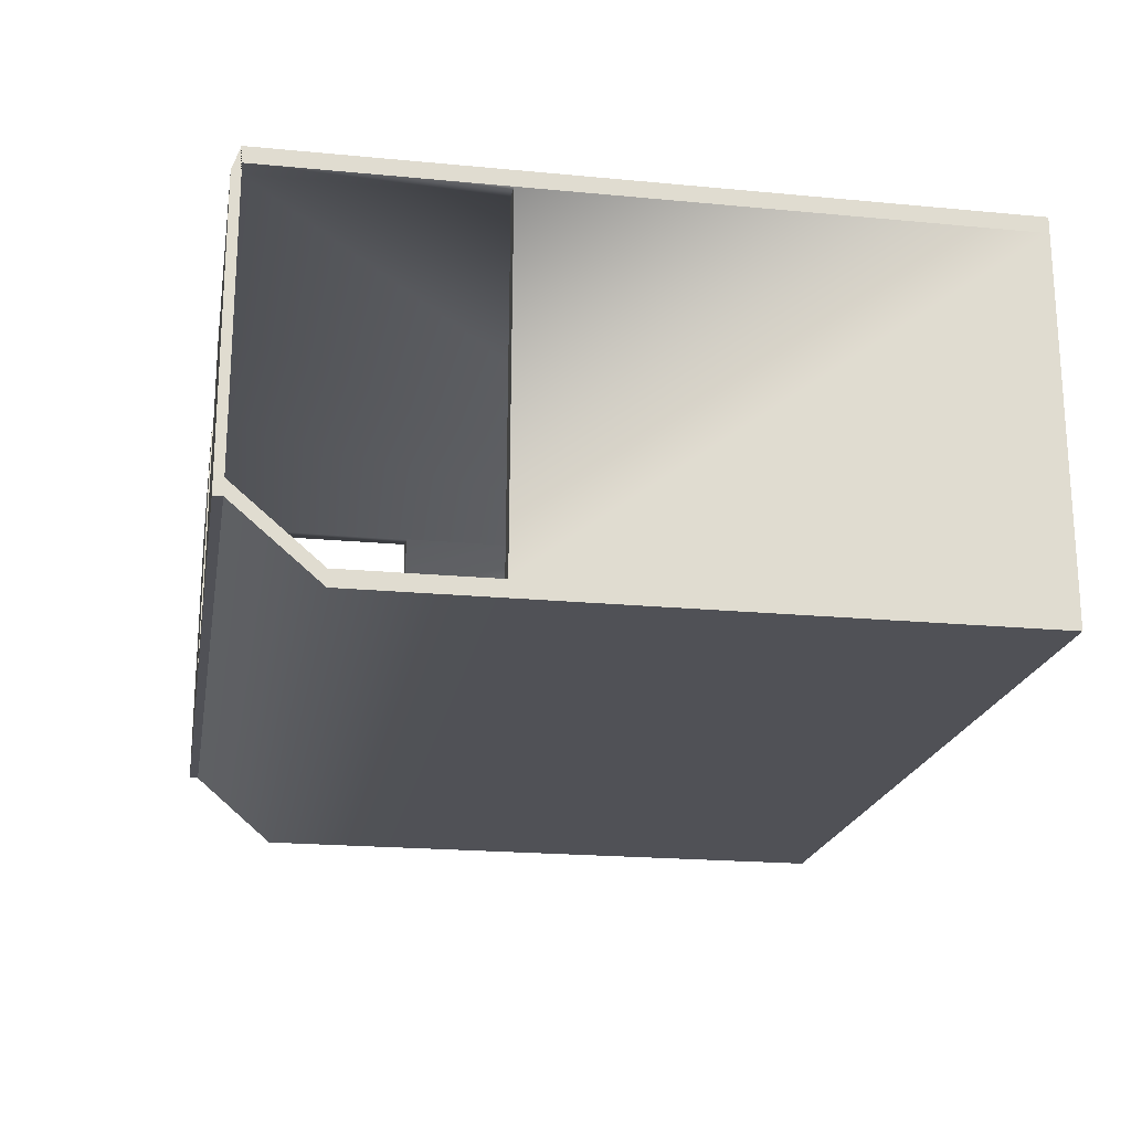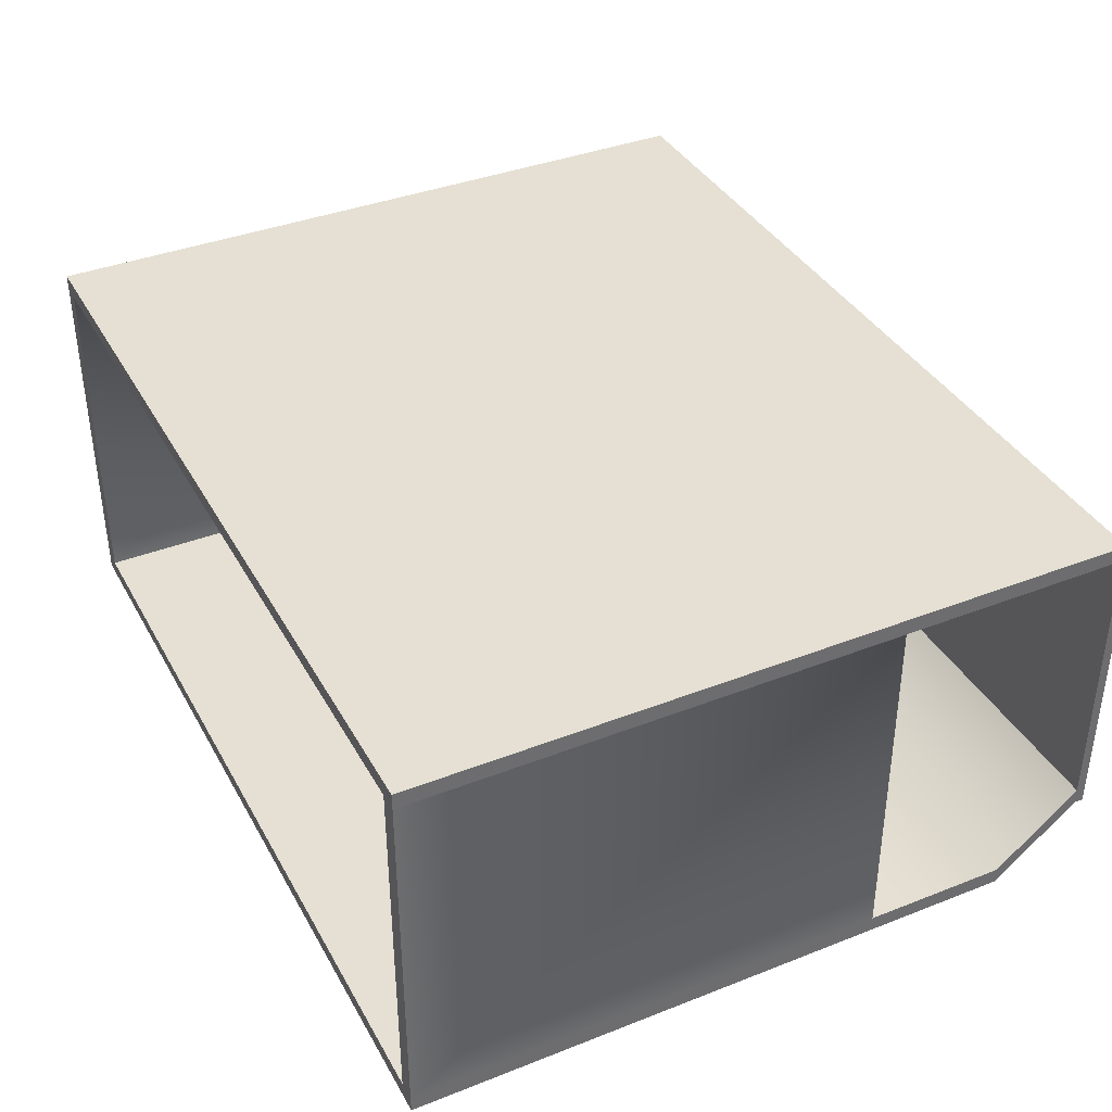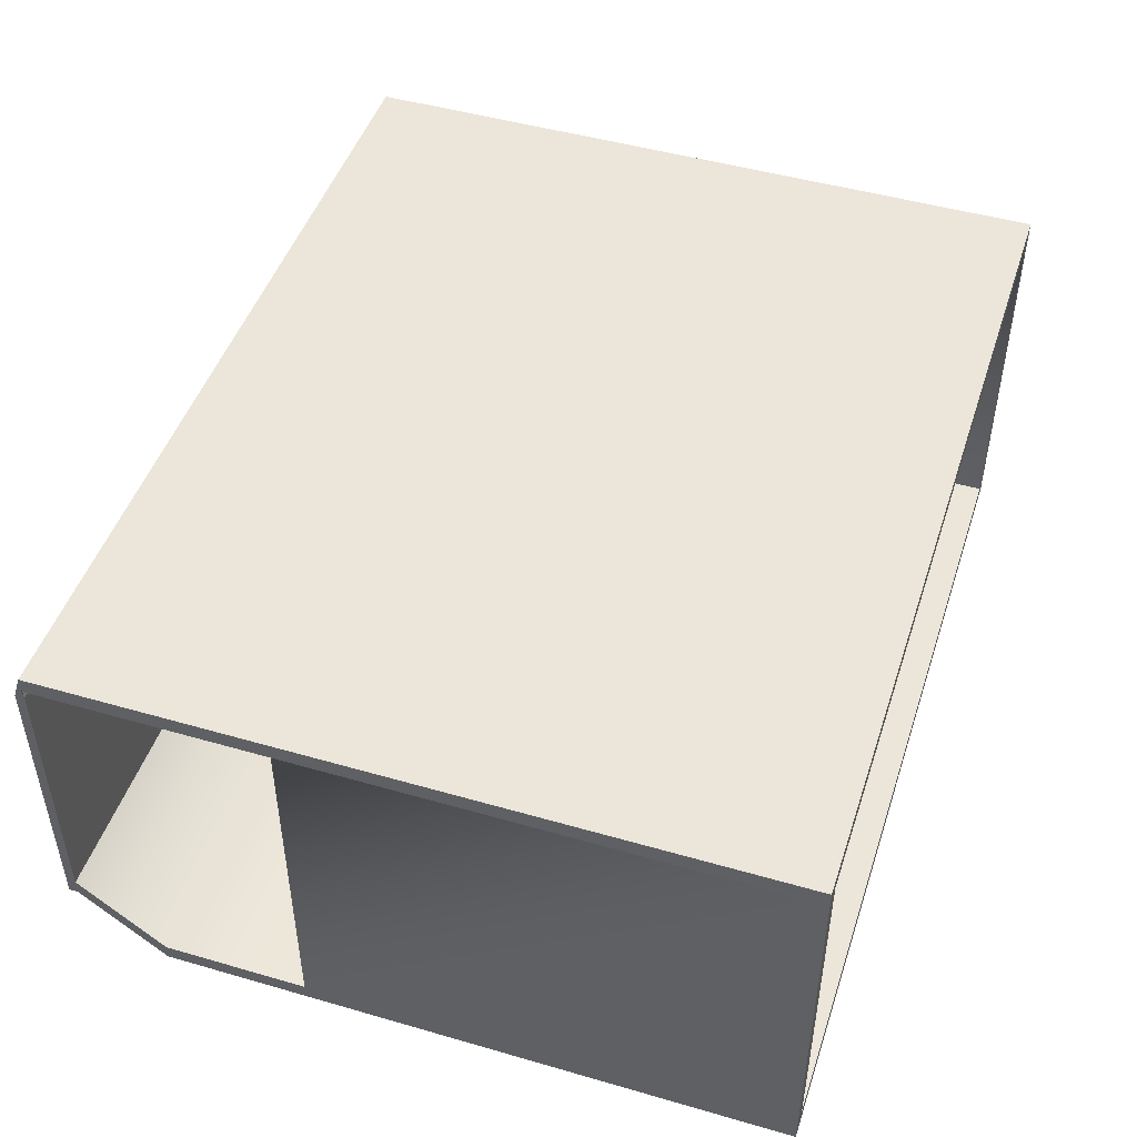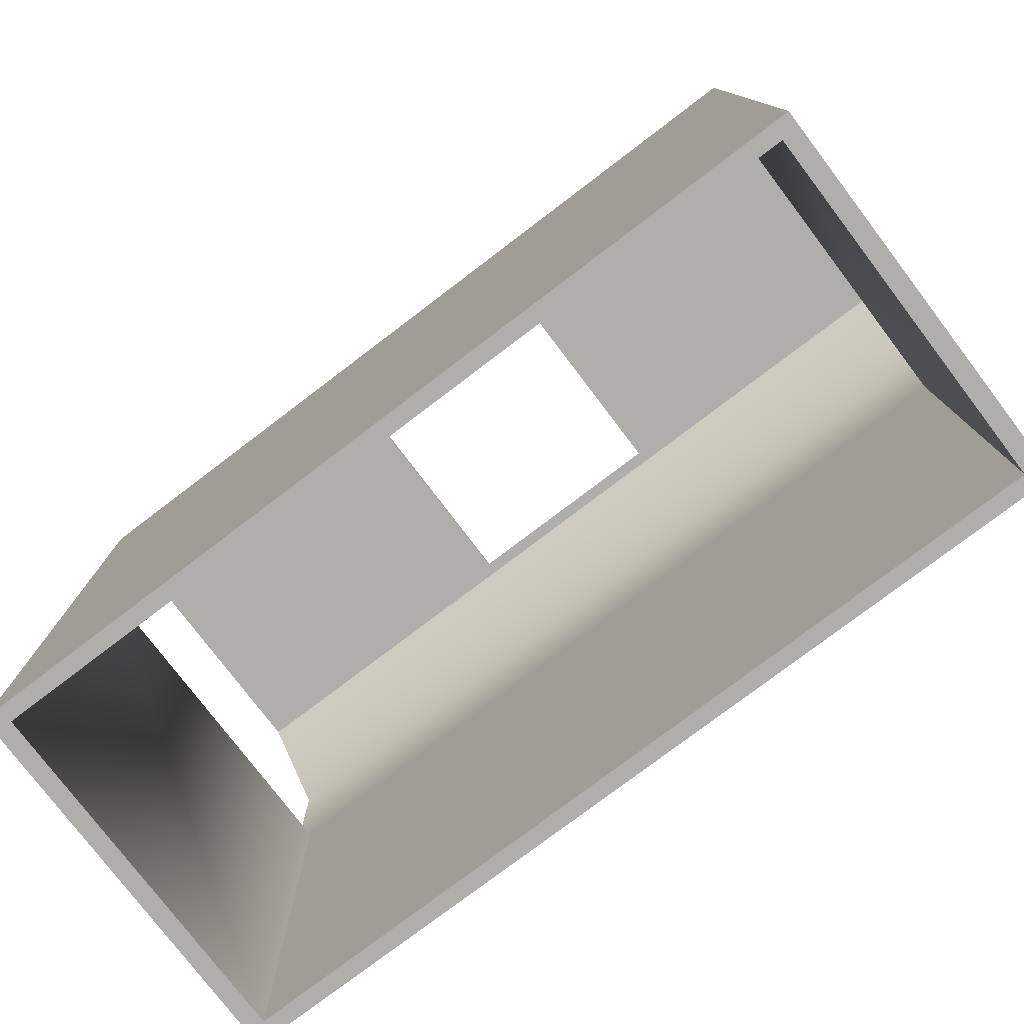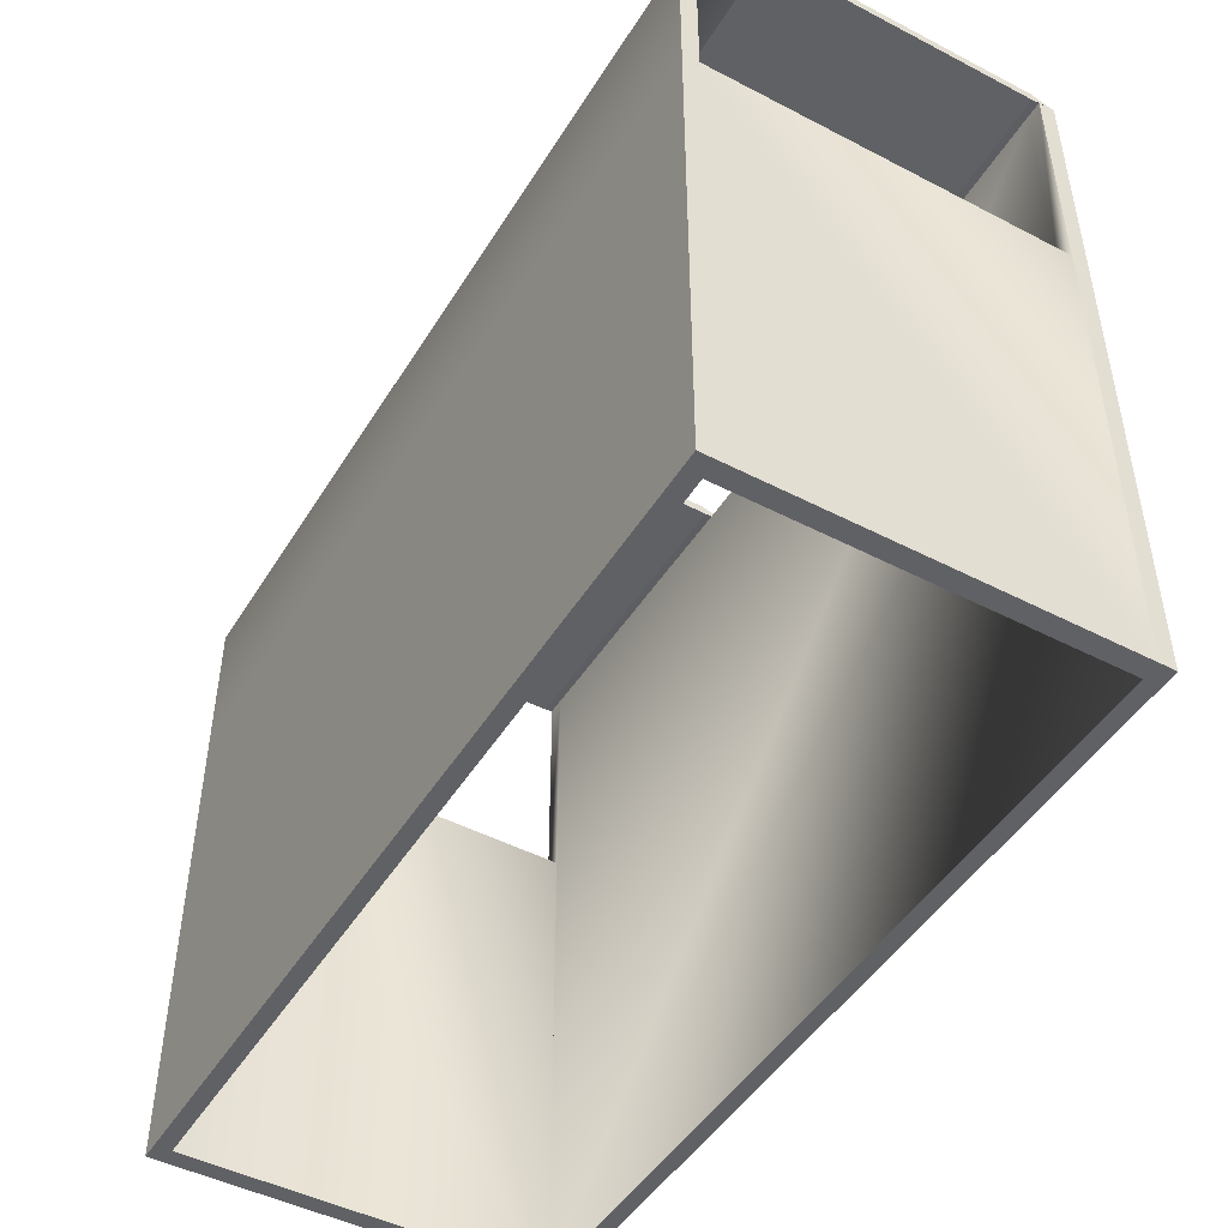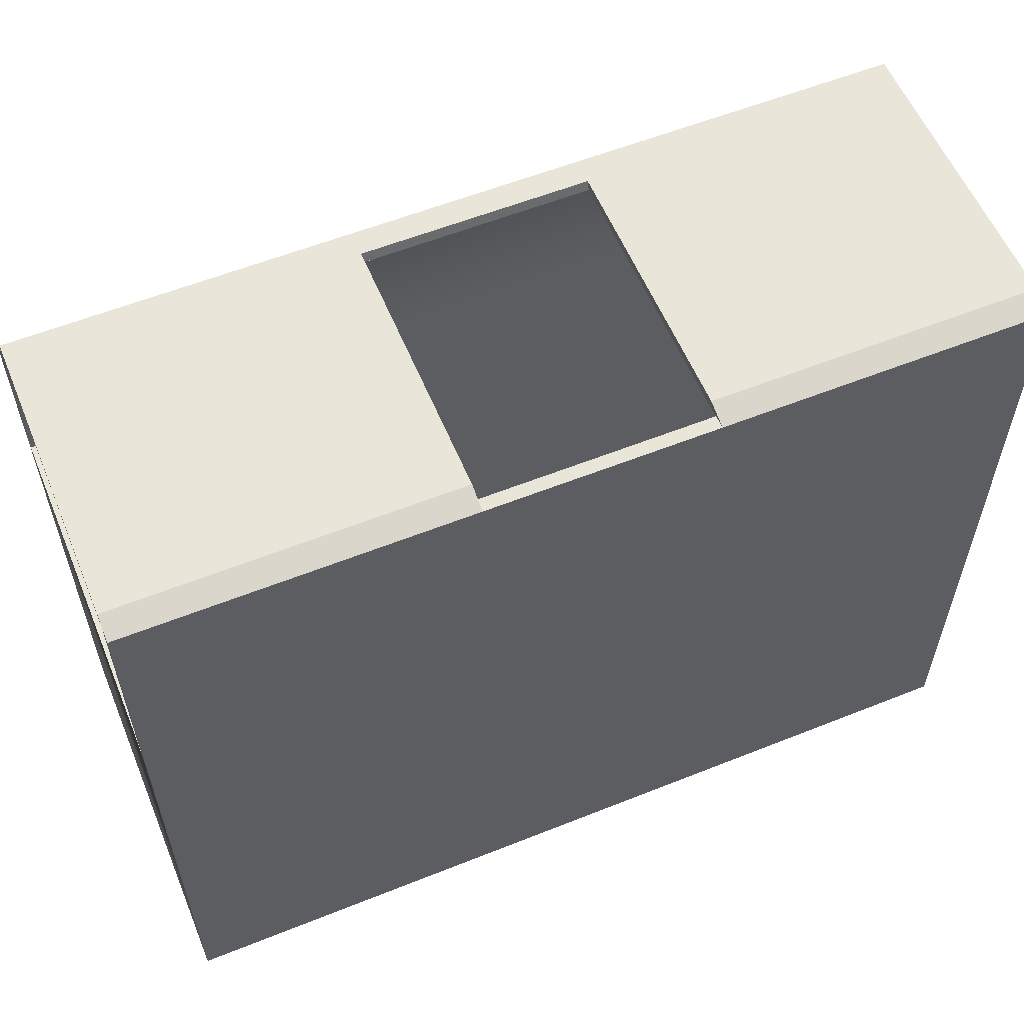
<metadata>
{"format":"obj","ext":"obj","renderer":"f3d","projection":"perspective","resolution":1024,"background":"white","views":[{"elev":-20.3,"azim":-99.9,"up":"+Z"},{"elev":38.1,"azim":63.6,"up":"+Z"},{"elev":47.6,"azim":-72.0,"up":"+Z"},{"elev":-77.8,"azim":37.2,"up":"+Y"},{"elev":-47.3,"azim":-120.3,"up":"+Y"},{"elev":57.9,"azim":-22.5,"up":"+Y"}]}
</metadata>
<code>
v  10.63 -8.779 4.738
v  10.63 8.587 4.738
v  2.827 8.587 4.738
v  -2.609 8.587 4.738
v  -10.63 8.587 4.738
v  -10.63 -8.779 4.738
v  -10.19 -8.779 4.346
v  10.19 -8.779 4.346
v  10.63 -8.779 4.346
v  -10.63 -8.779 4.346
v  10.63 2.943 4.346
v  10.63 8.587 4.346
v  -10.63 2.943 4.346
v  -10.63 8.587 4.346
v  10.19 8.587 4.346
v  10.19 2.943 4.346
v  -10.19 2.943 4.346
v  -10.19 8.587 4.346
v  10.19 -8.779 -4.346
v  10.63 -8.779 -4.346
v  10.19 2.988 -4.346
v  10.63 2.988 -4.346
v  -10.63 2.988 -4.346
v  -10.63 -8.779 -4.346
v  -10.19 2.988 -4.346
v  -10.19 -8.779 -4.346
v  10.63 6.503 -4.738
v  10.63 2.988 -4.738
v  -10.63 2.988 -4.738
v  -10.63 6.503 -4.738
v  10.63 -8.779 -4.738
v  -10.63 -8.779 -4.738
v  -10.63 8.779 -2.992
v  -10.63 8.779 -2.6
v  10.63 8.779 -2.6
v  10.63 8.779 -2.992
v  -10.63 8.555 -2.992
v  -10.63 6.503 -4.346
v  -10.63 8.555 -2.6
v  10.63 8.555 -2.992
v  -10.19 8.555 -2.6
v  -10.19 6.503 -4.346
v  10.19 6.503 -4.346
v  10.19 8.555 -2.6
v  10.63 8.555 -2.6
v  10.63 6.503 -4.346
v  -2.609 8.555 -2.302
v  2.827 8.555 -2.302
v  2.827 8.779 -2.376
v  -2.609 8.779 -2.376
v  10.63 8.555 -2.376
v  10.19 8.555 -2.376
v  10.63 8.779 -2.376
v  -10.63 8.779 -2.376
v  -10.63 8.555 -2.376
v  -10.19 8.555 -2.376
v  -2.609 8.779 4.15
v  -2.609 8.555 4.225
v  -10.63 8.779 4.15
v  -10.63 8.555 4.15
v  -10.19 8.555 4.15
v  2.827 8.555 4.225
v  2.827 8.779 4.15
v  10.19 8.555 4.15
v  10.63 8.555 4.15
v  10.63 8.779 4.15
v  2.855 8.587 4.42
v  -2.597 8.587 4.42
g Box289
f 1 2 3 4 5 6
f 7 8 9 1 6 10
f 11 12 2 1 9
f 13 10 6 5 14
f 15 12 11 16
f 17 13 14 18
f 9 8 19 20
f 8 16 21 19
f 16 11 22 21
f 11 9 20 22
f 10 13 23 24
f 13 17 25 23
f 17 7 26 25
f 7 10 24 26
f 27 28 29 30
f 19 21 25 26
f 31 20 19 26 24 32
f 31 28 22 20
f 33 34 35 36
f 37 30 38 39
f 40 27 30 37
f 41 42 43 44
f 27 40 45 46
f 30 29 23 38
f 42 38 23 25
f 41 39 38 42
f 43 46 45 44
f 32 29 28 31
f 42 25 21 43
f 28 27 46 22
f 29 32 24 23
f 22 46 43 21
f 37 39 34 33
f 47 48 49 50
f 45 40 36 35
f 40 37 33 36
f 44 45 51 52
f 45 35 53 51
f 35 34 54 50 49 53
f 34 39 55 54
f 39 41 56 55
f 41 44 52 48 47 56
f 47 50 57 58
f 50 54 59 57
f 54 55 60 59
f 55 56 61 60
f 56 47 58 61
f 49 48 62 63
f 48 52 64 62
f 52 51 65 64
f 51 53 66 65
f 53 49 63 66
f 67 68 4 3
f 61 58 68 18
f 57 59 5 4
f 60 61 18 14
f 15 67 62 64
f 63 3 2 66
f 64 65 12 15
f 12 65 66 2
f 62 67 3 63
f 57 4 68 58
f 5 59 60 14
f 8 7 17 18 68 67 15 16

</code>
